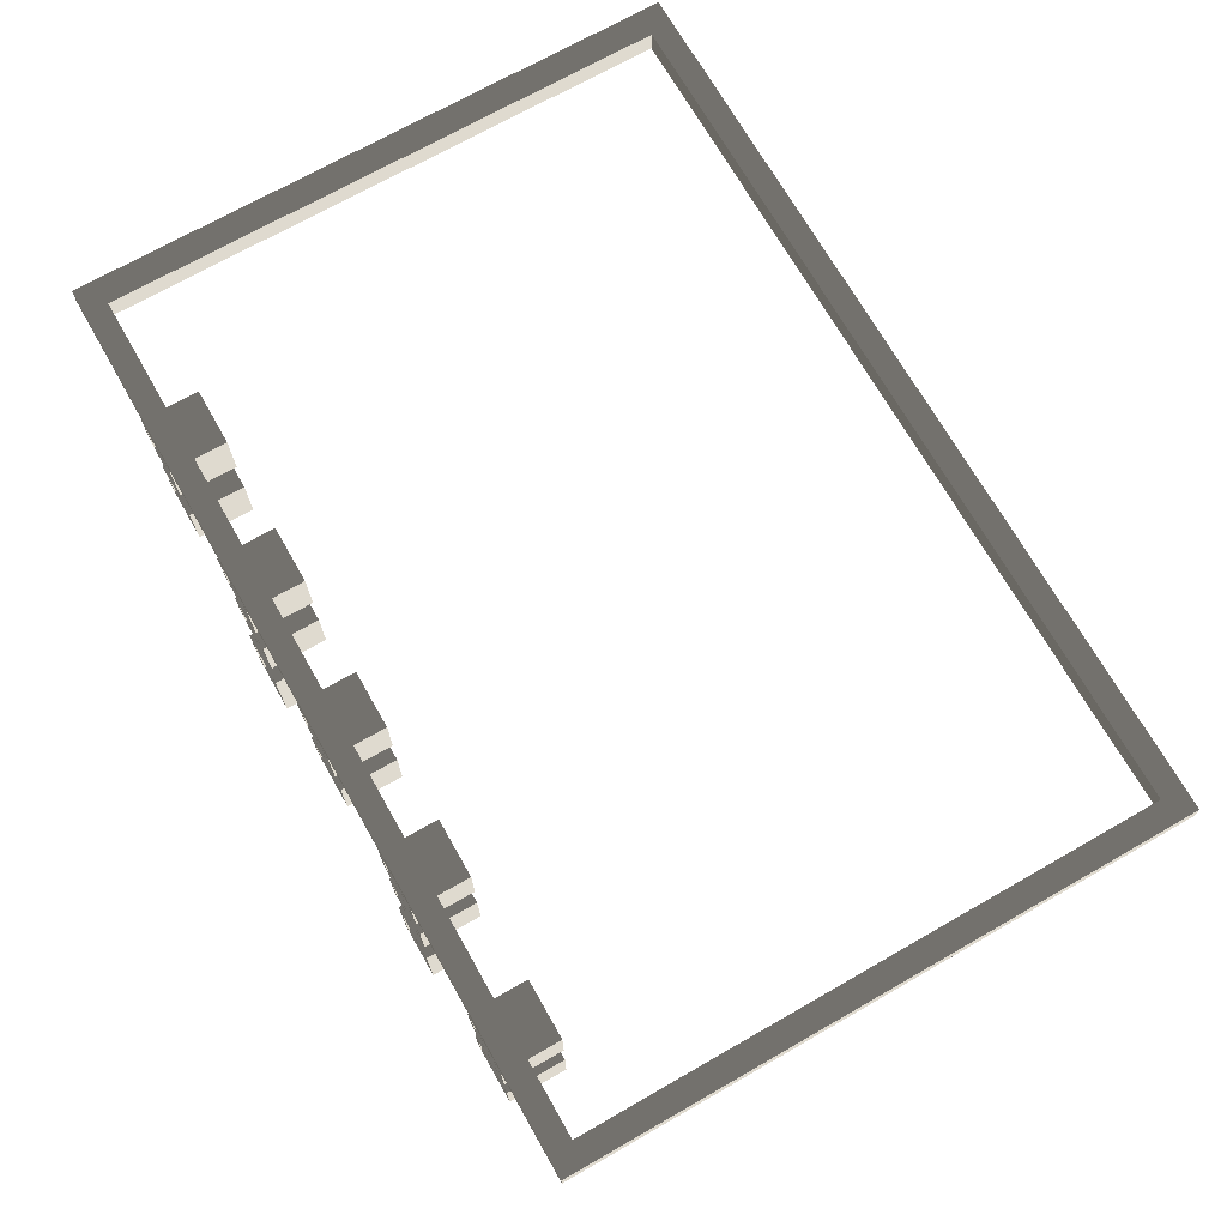
<metadata>
{"format":"obj","ext":"obj","renderer":"f3d","projection":"perspective","resolution":1024,"background":"white","views":[{"elev":70.9,"azim":60.3,"up":"+Z"}]}
</metadata>
<code>
v -1.544 -1.024 -0.9896
v -1.544 -0.9257 -0.9896
v -1.544 -0.9257 -0.3002
v -1.544 -1.024 -0.3002
v -1.544 -0.9257 -0.9896
v -1.1 -0.9257 -0.9896
v -1.1 -0.9257 -0.3002
v -1.544 -0.9257 -0.3002
v -1.1 -0.9257 -0.9896
v -1.1 -1.024 -0.9896
v -1.1 -1.024 -0.3002
v -1.1 -0.9257 -0.3002
v -1.544 -1.024 -0.3002
v -1.499 -1.024 -0.3485
v -1.499 -1.024 -0.9899
v -1.544 -1.024 -0.9896
v -1.1 -1.024 -0.3002
v -1.144 -1.024 -0.3485
v -1.1 -1.024 -0.9896
v -1.144 -1.024 -0.9899
v -1.544 -0.9257 -0.9896
v -1.544 -1.024 -0.9896
v -1.1 -1.024 -0.9896
v -1.1 -0.9257 -0.9896
v -1.1 -0.9257 -0.3002
v -1.1 -1.024 -0.3002
v -1.544 -1.024 -0.3002
v -1.544 -0.9257 -0.3002
v -1.499 -1.024 -0.3485
v -1.499 -0.9723 -0.3485
v -1.499 -0.9723 -0.9899
v -1.499 -1.024 -0.9899
v -1.544 -1.024 -0.9896
v -1.499 -1.024 -0.9899
v -1.144 -1.024 -0.9899
v -1.1 -1.024 -0.9896
v -1.144 -1.024 -0.3485
v -1.144 -0.9723 -0.3485
v -1.499 -0.9723 -0.3485
v -1.499 -1.024 -0.3485
v -1.144 -1.024 -0.9899
v -1.144 -0.9723 -0.9899
v -1.144 -0.9723 -0.3485
v -1.144 -1.024 -0.3485
v -1.499 -1.024 -0.9899
v -1.499 -0.9723 -0.9899
v -1.144 -0.9723 -0.9899
v -1.144 -1.024 -0.9899
v -4.021 -1.024 -0.9896
v -4.021 -0.9257 -0.9896
v -4.021 -0.9257 -0.3002
v -4.021 -1.024 -0.3002
v -4.021 -0.9257 -0.9896
v -3.577 -0.9257 -0.9896
v -3.577 -0.9257 -0.3002
v -4.021 -0.9257 -0.3002
v -3.577 -0.9257 -0.9896
v -3.577 -1.024 -0.9896
v -3.577 -1.024 -0.3002
v -3.577 -0.9257 -0.3002
v -4.021 -1.024 -0.3002
v -3.977 -1.024 -0.3485
v -3.977 -1.024 -0.9899
v -4.021 -1.024 -0.9896
v -3.577 -1.024 -0.3002
v -3.622 -1.024 -0.3485
v -3.577 -1.024 -0.9896
v -3.622 -1.024 -0.9899
v -4.021 -0.9257 -0.9896
v -4.021 -1.024 -0.9896
v -3.577 -1.024 -0.9896
v -3.577 -0.9257 -0.9896
v -3.577 -0.9257 -0.3002
v -3.577 -1.024 -0.3002
v -4.021 -1.024 -0.3002
v -4.021 -0.9257 -0.3002
v -3.977 -1.024 -0.3485
v -3.977 -0.9723 -0.3485
v -3.977 -0.9723 -0.9899
v -3.977 -1.024 -0.9899
v -4.021 -1.024 -0.9896
v -3.977 -1.024 -0.9899
v -3.622 -1.024 -0.9899
v -3.577 -1.024 -0.9896
v -3.622 -1.024 -0.3485
v -3.622 -0.9723 -0.3485
v -3.977 -0.9723 -0.3485
v -3.977 -1.024 -0.3485
v -3.622 -1.024 -0.9899
v -3.622 -0.9723 -0.9899
v -3.622 -0.9723 -0.3485
v -3.622 -1.024 -0.3485
v -3.977 -1.024 -0.9899
v -3.977 -0.9723 -0.9899
v -3.622 -0.9723 -0.9899
v -3.622 -1.024 -0.9899
v -1.548 -1.008 0.1503
v -1.548 -0.5452 0.1503
v -1.548 -0.5452 0.613
v -1.548 -1.008 0.613
v -1.548 -0.5452 0.1503
v -1.085 -0.5452 0.1503
v -1.085 -0.5452 0.613
v -1.548 -0.5452 0.613
v -1.085 -0.5452 0.1503
v -1.085 -1.008 0.1503
v -1.085 -1.008 0.613
v -1.085 -0.5452 0.613
v -1.548 -1.008 0.613
v -1.503 -1.008 0.5684
v -1.503 -1.008 0.1949
v -1.548 -1.008 0.1503
v -1.13 -1.008 0.1949
v -1.085 -1.008 0.1503
v -1.085 -1.008 0.613
v -1.13 -1.008 0.5684
v -1.548 -0.5452 0.1503
v -1.548 -1.008 0.1503
v -1.085 -1.008 0.1503
v -1.085 -0.5452 0.1503
v -1.085 -0.5452 0.613
v -1.085 -1.008 0.613
v -1.548 -1.008 0.613
v -1.548 -0.5452 0.613
v -1.503 -1.008 0.5684
v -1.503 -0.9706 0.5684
v -1.503 -0.9706 0.1949
v -1.503 -1.008 0.1949
v -1.13 -1.008 0.5684
v -1.13 -0.9706 0.5684
v -1.503 -0.9706 0.5684
v -1.503 -1.008 0.5684
v -1.13 -1.008 0.1949
v -1.13 -0.9706 0.1949
v -1.13 -0.9706 0.5684
v -1.13 -1.008 0.5684
v -1.503 -1.008 0.1949
v -1.503 -0.9706 0.1949
v -1.13 -0.9706 0.1949
v -1.13 -1.008 0.1949
v -0.2685 -1.008 0.1503
v -0.2685 -0.5452 0.1503
v -0.2685 -0.5452 0.613
v -0.2685 -1.008 0.613
v -0.2685 -0.5452 0.1503
v 0.1942 -0.5452 0.1503
v 0.1942 -0.5452 0.613
v -0.2685 -0.5452 0.613
v 0.1942 -0.5452 0.1503
v 0.1942 -1.008 0.1503
v 0.1942 -1.008 0.613
v 0.1942 -0.5452 0.613
v -0.2685 -1.008 0.613
v -0.2239 -1.008 0.5684
v -0.2239 -1.008 0.1949
v -0.2685 -1.008 0.1503
v 0.1496 -1.008 0.1949
v 0.1942 -1.008 0.1503
v 0.1942 -1.008 0.613
v 0.1496 -1.008 0.5684
v -0.2685 -0.5452 0.1503
v -0.2685 -1.008 0.1503
v 0.1942 -1.008 0.1503
v 0.1942 -0.5452 0.1503
v 0.1942 -0.5452 0.613
v 0.1942 -1.008 0.613
v -0.2685 -1.008 0.613
v -0.2685 -0.5452 0.613
v -0.2239 -1.008 0.5684
v -0.2239 -0.9706 0.5684
v -0.2239 -0.9706 0.1949
v -0.2239 -1.008 0.1949
v 0.1496 -1.008 0.5684
v 0.1496 -0.9706 0.5684
v -0.2239 -0.9706 0.5684
v -0.2239 -1.008 0.5684
v 0.1496 -1.008 0.1949
v 0.1496 -0.9706 0.1949
v 0.1496 -0.9706 0.5684
v 0.1496 -1.008 0.5684
v -0.2239 -1.008 0.1949
v -0.2239 -0.9706 0.1949
v 0.1496 -0.9706 0.1949
v 0.1496 -1.008 0.1949
v -0.2685 -1.008 1.041
v -0.2685 -0.5452 1.041
v -0.2685 -0.5452 1.504
v -0.2685 -1.008 1.504
v -0.2685 -0.5452 1.041
v 0.1942 -0.5452 1.041
v 0.1942 -0.5452 1.504
v -0.2685 -0.5452 1.504
v 0.1942 -0.5452 1.041
v 0.1942 -1.008 1.041
v 0.1942 -1.008 1.504
v 0.1942 -0.5452 1.504
v -0.2685 -1.008 1.504
v -0.2239 -1.008 1.459
v -0.2239 -1.008 1.085
v -0.2685 -1.008 1.041
v 0.1496 -1.008 1.085
v 0.1942 -1.008 1.041
v 0.1942 -1.008 1.504
v 0.1496 -1.008 1.459
v -0.2685 -0.5452 1.041
v -0.2685 -1.008 1.041
v 0.1942 -1.008 1.041
v 0.1942 -0.5452 1.041
v 0.1942 -0.5452 1.504
v 0.1942 -1.008 1.504
v -0.2685 -1.008 1.504
v -0.2685 -0.5452 1.504
v -0.2239 -1.008 1.459
v -0.2239 -0.9706 1.459
v -0.2239 -0.9706 1.085
v -0.2239 -1.008 1.085
v 0.1496 -1.008 1.459
v 0.1496 -0.9706 1.459
v -0.2239 -0.9706 1.459
v -0.2239 -1.008 1.459
v 0.1496 -1.008 1.085
v 0.1496 -0.9706 1.085
v 0.1496 -0.9706 1.459
v 0.1496 -1.008 1.459
v -0.2239 -1.008 1.085
v -0.2239 -0.9706 1.085
v 0.1496 -0.9706 1.085
v 0.1496 -1.008 1.085
v -1.531 -1.008 1.041
v -1.531 -0.5452 1.041
v -1.531 -0.5452 1.504
v -1.531 -1.008 1.504
v -1.531 -0.5452 1.041
v -1.069 -0.5452 1.041
v -1.069 -0.5452 1.504
v -1.531 -0.5452 1.504
v -1.069 -0.5452 1.041
v -1.069 -1.008 1.041
v -1.069 -1.008 1.504
v -1.069 -0.5452 1.504
v -1.531 -1.008 1.504
v -1.487 -1.008 1.459
v -1.487 -1.008 1.085
v -1.531 -1.008 1.041
v -1.113 -1.008 1.085
v -1.069 -1.008 1.041
v -1.069 -1.008 1.504
v -1.113 -1.008 1.459
v -1.531 -0.5452 1.041
v -1.531 -1.008 1.041
v -1.069 -1.008 1.041
v -1.069 -0.5452 1.041
v -1.069 -0.5452 1.504
v -1.069 -1.008 1.504
v -1.531 -1.008 1.504
v -1.531 -0.5452 1.504
v -1.487 -1.008 1.459
v -1.487 -0.9706 1.459
v -1.487 -0.9706 1.085
v -1.487 -1.008 1.085
v -1.113 -1.008 1.459
v -1.113 -0.9706 1.459
v -1.487 -0.9706 1.459
v -1.487 -1.008 1.459
v -1.113 -1.008 1.085
v -1.113 -0.9706 1.085
v -1.113 -0.9706 1.459
v -1.113 -1.008 1.459
v -1.487 -1.008 1.085
v -1.487 -0.9706 1.085
v -1.113 -0.9706 1.085
v -1.113 -1.008 1.085
v -2.762 -1.008 0.1503
v -2.762 -0.5452 0.1503
v -2.762 -0.5452 0.613
v -2.762 -1.008 0.613
v -2.762 -0.5452 0.1503
v -2.3 -0.5452 0.1503
v -2.3 -0.5452 0.613
v -2.762 -0.5452 0.613
v -2.3 -0.5452 0.1503
v -2.3 -1.008 0.1503
v -2.3 -1.008 0.613
v -2.3 -0.5452 0.613
v -2.762 -1.008 0.613
v -2.718 -1.008 0.5684
v -2.718 -1.008 0.1949
v -2.762 -1.008 0.1503
v -2.344 -1.008 0.1949
v -2.3 -1.008 0.1503
v -2.3 -1.008 0.613
v -2.344 -1.008 0.5684
v -2.762 -0.5452 0.1503
v -2.762 -1.008 0.1503
v -2.3 -1.008 0.1503
v -2.3 -0.5452 0.1503
v -2.3 -0.5452 0.613
v -2.3 -1.008 0.613
v -2.762 -1.008 0.613
v -2.762 -0.5452 0.613
v -2.718 -1.008 0.5684
v -2.718 -0.9706 0.5684
v -2.718 -0.9706 0.1949
v -2.718 -1.008 0.1949
v -2.344 -1.008 0.5684
v -2.344 -0.9706 0.5684
v -2.718 -0.9706 0.5684
v -2.718 -1.008 0.5684
v -2.344 -1.008 0.1949
v -2.344 -0.9706 0.1949
v -2.344 -0.9706 0.5684
v -2.344 -1.008 0.5684
v -2.718 -1.008 0.1949
v -2.718 -0.9706 0.1949
v -2.344 -0.9706 0.1949
v -2.344 -1.008 0.1949
v -2.746 -1.008 1.041
v -2.746 -0.5452 1.041
v -2.746 -0.5452 1.504
v -2.746 -1.008 1.504
v -2.746 -0.5452 1.041
v -2.283 -0.5452 1.041
v -2.283 -0.5452 1.504
v -2.746 -0.5452 1.504
v -2.283 -0.5452 1.041
v -2.283 -1.008 1.041
v -2.283 -1.008 1.504
v -2.283 -0.5452 1.504
v -2.746 -1.008 1.504
v -2.701 -1.008 1.459
v -2.701 -1.008 1.085
v -2.746 -1.008 1.041
v -2.328 -1.008 1.085
v -2.283 -1.008 1.041
v -2.283 -1.008 1.504
v -2.328 -1.008 1.459
v -2.746 -0.5452 1.041
v -2.746 -1.008 1.041
v -2.283 -1.008 1.041
v -2.283 -0.5452 1.041
v -2.283 -0.5452 1.504
v -2.283 -1.008 1.504
v -2.746 -1.008 1.504
v -2.746 -0.5452 1.504
v -2.701 -1.008 1.459
v -2.701 -0.9706 1.459
v -2.701 -0.9706 1.085
v -2.701 -1.008 1.085
v -2.328 -1.008 1.459
v -2.328 -0.9706 1.459
v -2.701 -0.9706 1.459
v -2.701 -1.008 1.459
v -2.328 -1.008 1.085
v -2.328 -0.9706 1.085
v -2.328 -0.9706 1.459
v -2.328 -1.008 1.459
v -2.701 -1.008 1.085
v -2.701 -0.9706 1.085
v -2.328 -0.9706 1.085
v -2.328 -1.008 1.085
v -4 -1.008 0.1503
v -4 -0.5452 0.1503
v -4 -0.5452 0.613
v -4 -1.008 0.613
v -4 -0.5452 0.1503
v -3.537 -0.5452 0.1503
v -3.537 -0.5452 0.613
v -4 -0.5452 0.613
v -3.537 -0.5452 0.1503
v -3.537 -1.008 0.1503
v -3.537 -1.008 0.613
v -3.537 -0.5452 0.613
v -4 -1.008 0.613
v -3.955 -1.008 0.5684
v -3.955 -1.008 0.1949
v -4 -1.008 0.1503
v -3.582 -1.008 0.1949
v -3.537 -1.008 0.1503
v -3.537 -1.008 0.613
v -3.582 -1.008 0.5684
v -4 -0.5452 0.1503
v -4 -1.008 0.1503
v -3.537 -1.008 0.1503
v -3.537 -0.5452 0.1503
v -3.537 -0.5452 0.613
v -3.537 -1.008 0.613
v -4 -1.008 0.613
v -4 -0.5452 0.613
v -3.955 -1.008 0.5684
v -3.955 -0.9706 0.5684
v -3.955 -0.9706 0.1949
v -3.955 -1.008 0.1949
v -3.582 -1.008 0.5684
v -3.582 -0.9706 0.5684
v -3.955 -0.9706 0.5684
v -3.955 -1.008 0.5684
v -3.582 -1.008 0.1949
v -3.582 -0.9706 0.1949
v -3.582 -0.9706 0.5684
v -3.582 -1.008 0.5684
v -3.955 -1.008 0.1949
v -3.955 -0.9706 0.1949
v -3.582 -0.9706 0.1949
v -3.582 -1.008 0.1949
v -3.983 -1.008 1.041
v -3.983 -0.5452 1.041
v -3.983 -0.5452 1.504
v -3.983 -1.008 1.504
v -3.983 -0.5452 1.041
v -3.52 -0.5452 1.041
v -3.52 -0.5452 1.504
v -3.983 -0.5452 1.504
v -3.52 -0.5452 1.041
v -3.52 -1.008 1.041
v -3.52 -1.008 1.504
v -3.52 -0.5452 1.504
v -3.983 -1.008 1.504
v -3.938 -1.008 1.459
v -3.938 -1.008 1.085
v -3.983 -1.008 1.041
v -3.565 -1.008 1.085
v -3.52 -1.008 1.041
v -3.52 -1.008 1.504
v -3.565 -1.008 1.459
v -3.983 -0.5452 1.041
v -3.983 -1.008 1.041
v -3.52 -1.008 1.041
v -3.52 -0.5452 1.041
v -3.52 -0.5452 1.504
v -3.52 -1.008 1.504
v -3.983 -1.008 1.504
v -3.983 -0.5452 1.504
v -3.938 -1.008 1.459
v -3.938 -0.9706 1.459
v -3.938 -0.9706 1.085
v -3.938 -1.008 1.085
v -3.565 -1.008 1.459
v -3.565 -0.9706 1.459
v -3.938 -0.9706 1.459
v -3.938 -1.008 1.459
v -3.565 -1.008 1.085
v -3.565 -0.9706 1.085
v -3.565 -0.9706 1.459
v -3.565 -1.008 1.459
v -3.938 -1.008 1.085
v -3.938 -0.9706 1.085
v -3.565 -0.9706 1.085
v -3.565 -1.008 1.085
v -5.225 -1.008 0.1503
v -5.225 -0.5452 0.1503
v -5.225 -0.5452 0.613
v -5.225 -1.008 0.613
v -5.225 -0.5452 0.1503
v -4.763 -0.5452 0.1503
v -4.763 -0.5452 0.613
v -5.225 -0.5452 0.613
v -4.763 -0.5452 0.1503
v -4.763 -1.008 0.1503
v -4.763 -1.008 0.613
v -4.763 -0.5452 0.613
v -5.225 -1.008 0.613
v -5.181 -1.008 0.5684
v -5.181 -1.008 0.1949
v -5.225 -1.008 0.1503
v -4.807 -1.008 0.1949
v -4.763 -1.008 0.1503
v -4.763 -1.008 0.613
v -4.807 -1.008 0.5684
v -5.225 -0.5452 0.1503
v -5.225 -1.008 0.1503
v -4.763 -1.008 0.1503
v -4.763 -0.5452 0.1503
v -4.763 -0.5452 0.613
v -4.763 -1.008 0.613
v -5.225 -1.008 0.613
v -5.225 -0.5452 0.613
v -5.181 -1.008 0.5684
v -5.181 -0.9706 0.5684
v -5.181 -0.9706 0.1949
v -5.181 -1.008 0.1949
v -4.807 -1.008 0.5684
v -4.807 -0.9706 0.5684
v -5.181 -0.9706 0.5684
v -5.181 -1.008 0.5684
v -4.807 -1.008 0.1949
v -4.807 -0.9706 0.1949
v -4.807 -0.9706 0.5684
v -4.807 -1.008 0.5684
v -5.181 -1.008 0.1949
v -5.181 -0.9706 0.1949
v -4.807 -0.9706 0.1949
v -4.807 -1.008 0.1949
v -5.209 -1.008 1.041
v -5.209 -0.5452 1.041
v -5.209 -0.5452 1.504
v -5.209 -1.008 1.504
v -5.209 -0.5452 1.041
v -4.746 -0.5452 1.041
v -4.746 -0.5452 1.504
v -5.209 -0.5452 1.504
v -4.746 -0.5452 1.041
v -4.746 -1.008 1.041
v -4.746 -1.008 1.504
v -4.746 -0.5452 1.504
v -5.209 -1.008 1.504
v -5.164 -1.008 1.459
v -5.164 -1.008 1.085
v -5.209 -1.008 1.041
v -4.791 -1.008 1.085
v -4.746 -1.008 1.041
v -4.746 -1.008 1.504
v -4.791 -1.008 1.459
v -5.209 -0.5452 1.041
v -5.209 -1.008 1.041
v -4.746 -1.008 1.041
v -4.746 -0.5452 1.041
v -4.746 -0.5452 1.504
v -4.746 -1.008 1.504
v -5.209 -1.008 1.504
v -5.209 -0.5452 1.504
v -5.164 -1.008 1.459
v -5.164 -0.9706 1.459
v -5.164 -0.9706 1.085
v -5.164 -1.008 1.085
v -4.791 -1.008 1.459
v -4.791 -0.9706 1.459
v -5.164 -0.9706 1.459
v -5.164 -1.008 1.459
v -4.791 -1.008 1.085
v -4.791 -0.9706 1.085
v -4.791 -0.9706 1.459
v -4.791 -1.008 1.459
v -5.164 -1.008 1.085
v -5.164 -0.9706 1.085
v -4.791 -0.9706 1.085
v -4.791 -1.008 1.085
v -6.083 -1.014 1.873
v -6.083 -0.831 1.873
v -6.083 -0.831 2.056
v -6.083 -1.014 2.056
v -6.083 3.652 2.056
v -6.083 3.652 1.873
v 1.039 -0.831 1.873
v 1.039 3.647 1.873
v 0.8549 3.647 1.873
v 0.8549 -0.831 1.873
v 1.039 -1.014 1.873
v 0.8549 -1.014 1.873
v -5.867 -0.831 1.873
v -5.867 -1.014 1.873
v -6.083 -0.831 1.873
v -6.083 -1.014 1.873
v -6.083 3.652 1.873
v -5.867 3.652 1.873
v 1.039 -0.831 1.873
v 1.039 -1.014 1.873
v 1.039 -1.014 2.056
v 1.039 -0.831 2.056
v 1.039 3.647 1.873
v 1.039 3.647 2.056
v -5.867 -1.014 1.873
v -6.083 -1.014 1.873
v -6.083 -1.014 2.056
v -5.867 -1.014 2.056
v 0.8549 -1.014 1.873
v 0.8549 -1.014 2.056
v 1.039 -1.014 1.873
v 1.039 -1.014 2.056
v -5.867 -0.831 2.056
v -5.867 -1.014 2.056
v -6.083 -1.014 2.056
v -6.083 -0.831 2.056
v 0.8549 -0.831 2.056
v 0.8549 -1.014 2.056
v 1.039 -0.831 2.056
v 1.039 -1.014 2.056
v 1.039 3.647 2.056
v 0.8549 3.647 2.056
v -5.867 3.652 2.056
v -6.083 3.652 2.056
v -6.083 3.628 1.873
v -6.083 3.811 1.873
v -6.083 3.811 2.056
v -6.083 3.628 2.056
v -6.083 3.811 1.873
v 1.039 3.811 1.873
v 1.039 3.811 2.056
v -6.083 3.811 2.056
v 1.039 3.811 1.873
v 1.039 3.628 1.873
v 1.039 3.628 2.056
v 1.039 3.811 2.056
v 1.039 3.628 1.873
v -6.083 3.628 1.873
v -6.083 3.628 2.056
v 1.039 3.628 2.056
v -6.083 3.811 1.873
v -6.083 3.628 1.873
v 1.039 3.628 1.873
v 1.039 3.811 1.873
v 1.039 3.811 2.056
v 1.039 3.628 2.056
v -6.083 3.628 2.056
v -6.083 3.811 2.056
v -5.867 -0.831 1.873
v 0.8549 -0.831 1.873
v 0.8549 -0.831 2.056
v -5.867 -0.831 2.056
v 0.8549 3.647 1.873
v 1.039 3.647 1.873
v 1.039 3.647 2.056
v 0.8549 3.647 2.056
v 0.8549 -0.831 1.873
v 0.8549 3.647 1.873
v 0.8549 3.647 2.056
v 0.8549 -0.831 2.056
v -5.867 -0.831 2.056
v -5.867 3.652 2.056
v -5.867 3.652 1.873
v -5.867 -0.831 1.873
g Cube_009_(4)_1590_214
f 1 3 2
f 1 4 3
f 5 7 6
f 5 8 7
f 9 11 10
f 9 12 11
f 13 15 14
f 13 16 15
f 17 13 14
f 17 14 18
f 19 17 18
f 19 18 20
f 21 23 22
f 21 24 23
f 25 27 26
f 25 28 27
f 29 31 30
f 29 32 31
f 33 35 34
f 33 36 35
f 37 39 38
f 37 40 39
f 41 43 42
f 41 44 43
f 45 47 46
f 45 48 47
f 49 51 50
f 49 52 51
f 53 55 54
f 53 56 55
f 57 59 58
f 57 60 59
f 61 63 62
f 61 64 63
f 65 61 62
f 65 62 66
f 67 65 66
f 67 66 68
f 69 71 70
f 69 72 71
f 73 75 74
f 73 76 75
f 77 79 78
f 77 80 79
f 81 83 82
f 81 84 83
f 85 87 86
f 85 88 87
f 89 91 90
f 89 92 91
f 93 95 94
f 93 96 95
f 97 99 98
f 97 100 99
f 101 103 102
f 101 104 103
f 105 107 106
f 105 108 107
f 109 111 110
f 109 112 111
f 112 113 111
f 112 114 113
f 115 109 110
f 115 110 116
f 114 116 113
f 114 115 116
f 117 119 118
f 117 120 119
f 121 123 122
f 121 124 123
f 125 127 126
f 125 128 127
f 129 131 130
f 129 132 131
f 133 135 134
f 133 136 135
f 137 139 138
f 137 140 139
f 141 143 142
f 141 144 143
f 145 147 146
f 145 148 147
f 149 151 150
f 149 152 151
f 153 155 154
f 153 156 155
f 156 157 155
f 156 158 157
f 159 153 154
f 159 154 160
f 158 160 157
f 158 159 160
f 161 163 162
f 161 164 163
f 165 167 166
f 165 168 167
f 169 171 170
f 169 172 171
f 173 175 174
f 173 176 175
f 177 179 178
f 177 180 179
f 181 183 182
f 181 184 183
f 185 187 186
f 185 188 187
f 189 191 190
f 189 192 191
f 193 195 194
f 193 196 195
f 197 199 198
f 197 200 199
f 200 201 199
f 200 202 201
f 203 197 198
f 203 198 204
f 202 204 201
f 202 203 204
f 205 207 206
f 205 208 207
f 209 211 210
f 209 212 211
f 213 215 214
f 213 216 215
f 217 219 218
f 217 220 219
f 221 223 222
f 221 224 223
f 225 227 226
f 225 228 227
f 229 231 230
f 229 232 231
f 233 235 234
f 233 236 235
f 237 239 238
f 237 240 239
f 241 243 242
f 241 244 243
f 244 245 243
f 244 246 245
f 247 241 242
f 247 242 248
f 246 248 245
f 246 247 248
f 249 251 250
f 249 252 251
f 253 255 254
f 253 256 255
f 257 259 258
f 257 260 259
f 261 263 262
f 261 264 263
f 265 267 266
f 265 268 267
f 269 271 270
f 269 272 271
f 273 275 274
f 273 276 275
f 277 279 278
f 277 280 279
f 281 283 282
f 281 284 283
f 285 287 286
f 285 288 287
f 288 289 287
f 288 290 289
f 291 285 286
f 291 286 292
f 290 292 289
f 290 291 292
f 293 295 294
f 293 296 295
f 297 299 298
f 297 300 299
f 301 303 302
f 301 304 303
f 305 307 306
f 305 308 307
f 309 311 310
f 309 312 311
f 313 315 314
f 313 316 315
f 317 319 318
f 317 320 319
f 321 323 322
f 321 324 323
f 325 327 326
f 325 328 327
f 329 331 330
f 329 332 331
f 332 333 331
f 332 334 333
f 335 329 330
f 335 330 336
f 334 336 333
f 334 335 336
f 337 339 338
f 337 340 339
f 341 343 342
f 341 344 343
f 345 347 346
f 345 348 347
f 349 351 350
f 349 352 351
f 353 355 354
f 353 356 355
f 357 359 358
f 357 360 359
f 361 363 362
f 361 364 363
f 365 367 366
f 365 368 367
f 369 371 370
f 369 372 371
f 373 375 374
f 373 376 375
f 376 377 375
f 376 378 377
f 379 373 374
f 379 374 380
f 378 380 377
f 378 379 380
f 381 383 382
f 381 384 383
f 385 387 386
f 385 388 387
f 389 391 390
f 389 392 391
f 393 395 394
f 393 396 395
f 397 399 398
f 397 400 399
f 401 403 402
f 401 404 403
f 405 407 406
f 405 408 407
f 409 411 410
f 409 412 411
f 413 415 414
f 413 416 415
f 417 419 418
f 417 420 419
f 420 421 419
f 420 422 421
f 423 417 418
f 423 418 424
f 422 424 421
f 422 423 424
f 425 427 426
f 425 428 427
f 429 431 430
f 429 432 431
f 433 435 434
f 433 436 435
f 437 439 438
f 437 440 439
f 441 443 442
f 441 444 443
f 445 447 446
f 445 448 447
f 449 451 450
f 449 452 451
f 453 455 454
f 453 456 455
f 457 459 458
f 457 460 459
f 461 463 462
f 461 464 463
f 464 465 463
f 464 466 465
f 467 461 462
f 467 462 468
f 466 468 465
f 466 467 468
f 469 471 470
f 469 472 471
f 473 475 474
f 473 476 475
f 477 479 478
f 477 480 479
f 481 483 482
f 481 484 483
f 485 487 486
f 485 488 487
f 489 491 490
f 489 492 491
f 493 495 494
f 493 496 495
f 497 499 498
f 497 500 499
f 501 503 502
f 501 504 503
f 505 507 506
f 505 508 507
f 508 509 507
f 508 510 509
f 511 505 506
f 511 506 512
f 510 512 509
f 510 511 512
f 513 515 514
f 513 516 515
f 517 519 518
f 517 520 519
f 521 523 522
f 521 524 523
f 525 527 526
f 525 528 527
f 529 531 530
f 529 532 531
f 533 535 534
f 533 536 535
f 537 539 538
f 537 540 539
f 538 539 541
f 538 541 542
f 543 545 544
f 543 546 545
f 546 543 547
f 546 547 548
f 549 546 548
f 549 548 550
f 551 549 550
f 551 550 552
f 549 551 553
f 549 553 554
f 555 557 556
f 555 558 557
f 558 555 559
f 558 559 560
f 561 563 562
f 561 564 563
f 565 564 561
f 565 566 564
f 567 566 565
f 567 568 566
f 569 571 570
f 569 572 571
f 573 569 570
f 573 570 574
f 575 573 574
f 575 574 576
f 573 575 577
f 573 577 578
f 572 569 579
f 572 579 580
f 581 583 582
f 581 584 583
f 585 587 586
f 585 588 587
f 589 591 590
f 589 592 591
f 593 595 594
f 593 596 595
f 597 599 598
f 597 600 599
f 601 603 602
f 601 604 603
f 605 607 606
f 605 608 607
f 609 611 610
f 609 612 611
f 613 615 614
f 613 616 615
f 617 619 618
f 617 620 619

</code>
